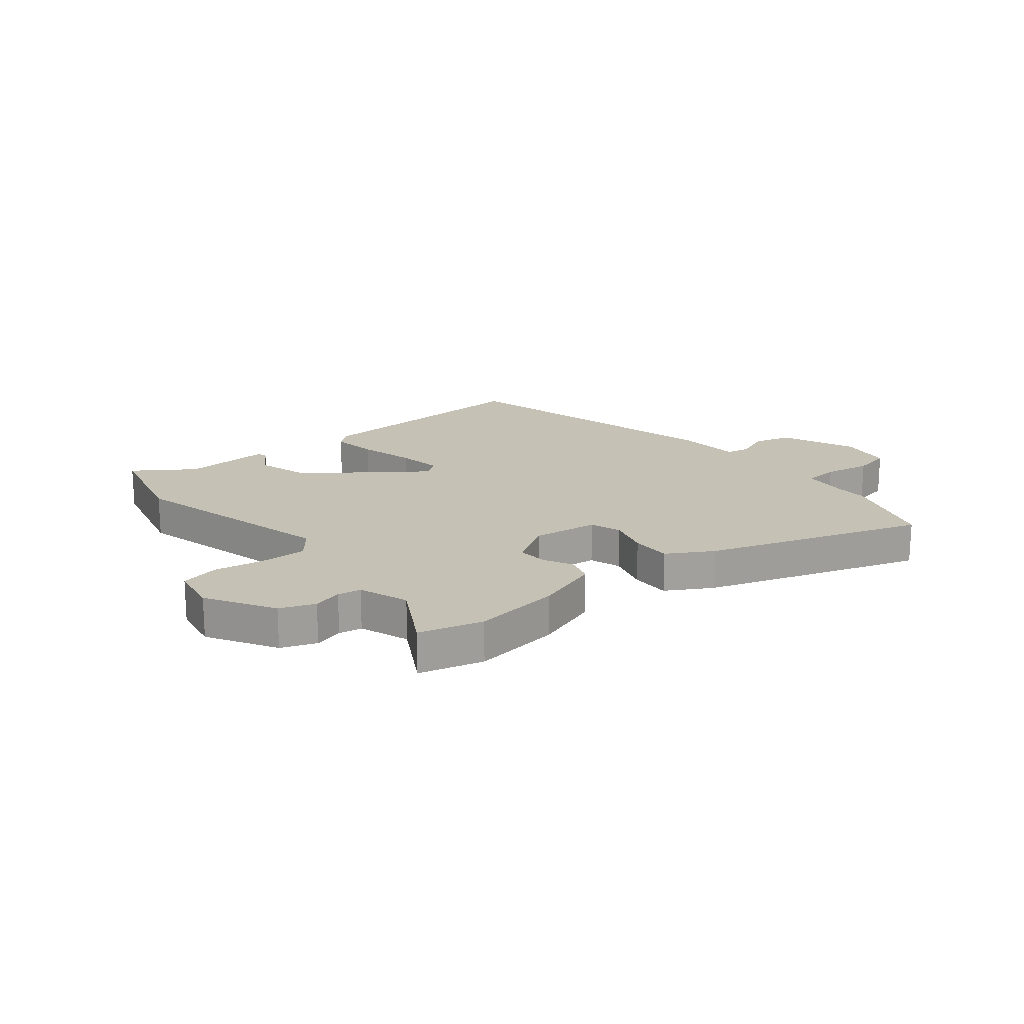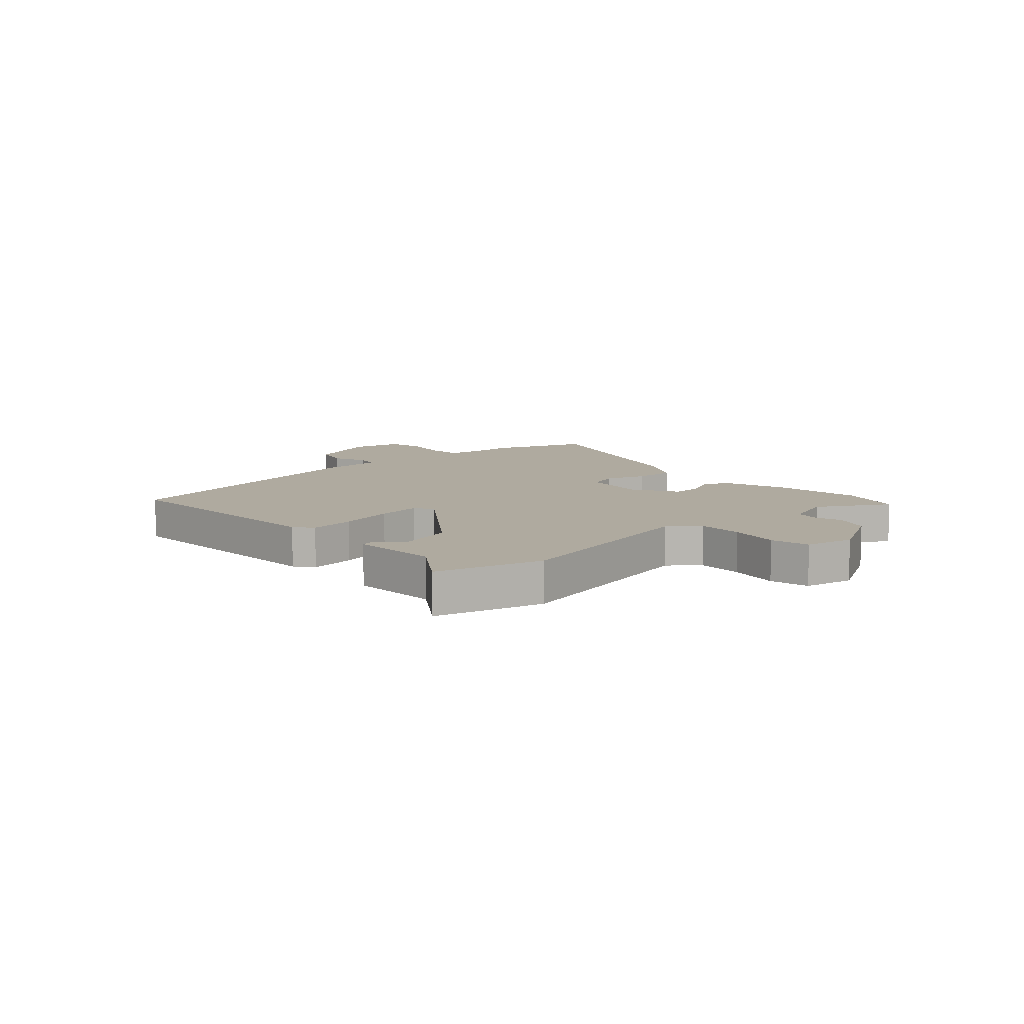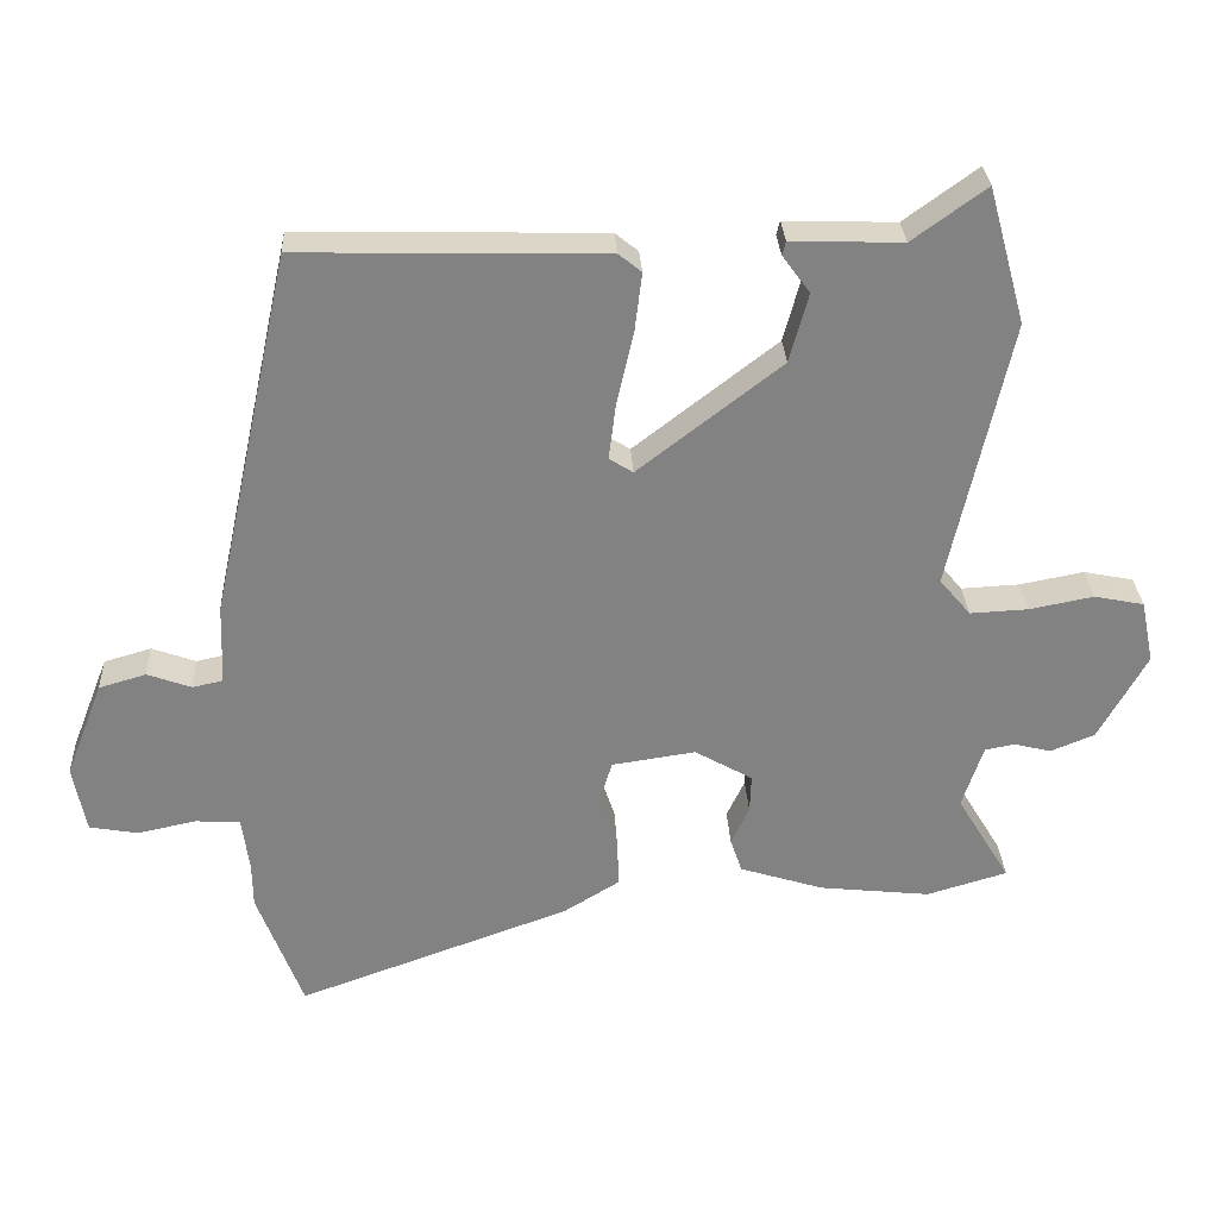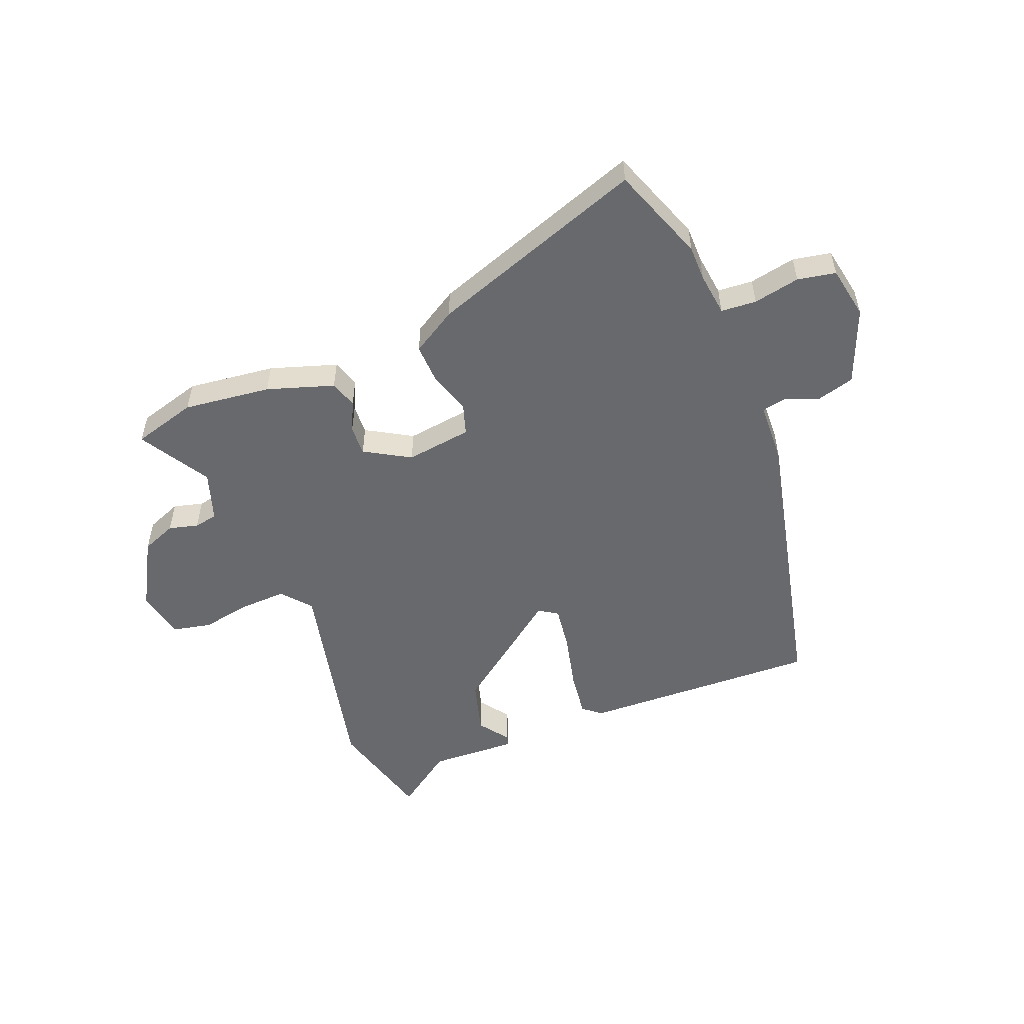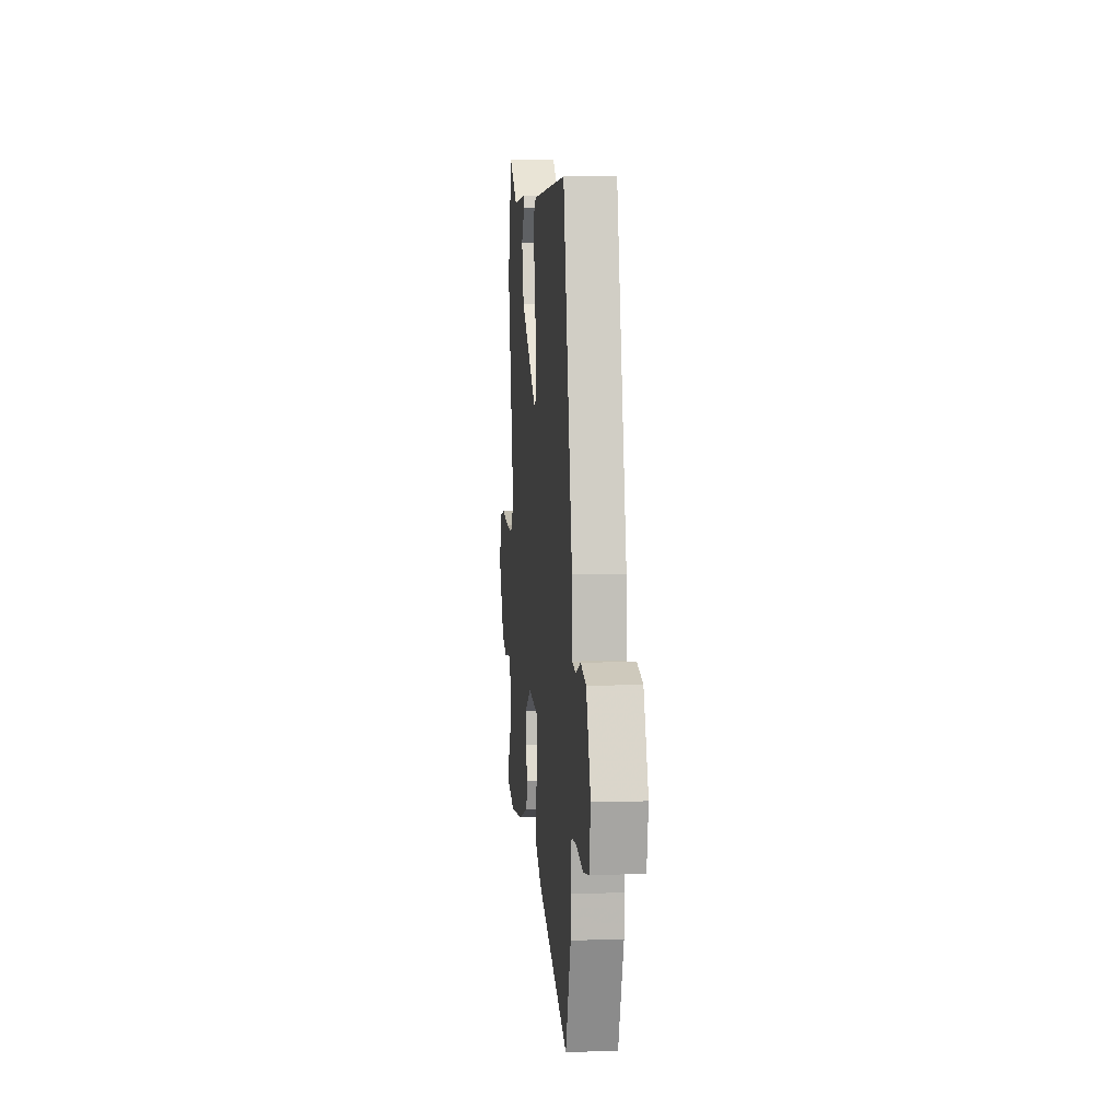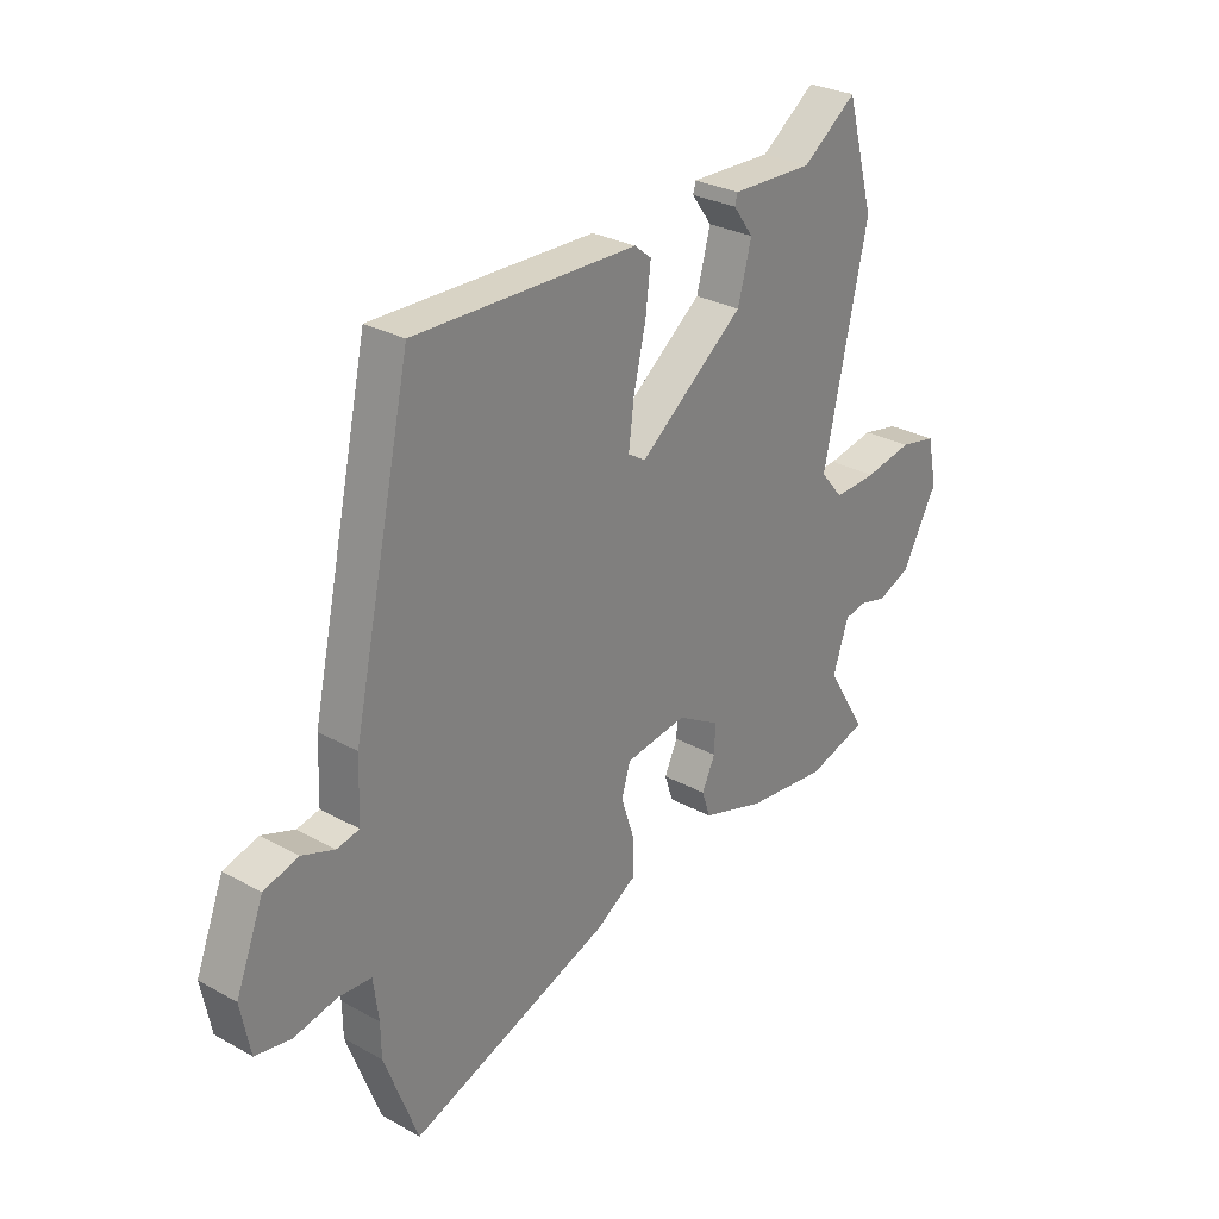
<metadata>
{"format":"obj","ext":"obj","renderer":"f3d","projection":"perspective","resolution":1024,"background":"white","views":[{"elev":18.7,"azim":139.4,"up":"+Y"},{"elev":9.5,"azim":47.0,"up":"+Y"},{"elev":29.4,"azim":-3.0,"up":"+Z"},{"elev":-52.7,"azim":-158.7,"up":"+Y"},{"elev":5.8,"azim":-95.5,"up":"+Z"},{"elev":28.6,"azim":-50.3,"up":"+Z"}]}
</metadata>
<code>
v 0.481 0.07 0.569
v 0.533 0.07 0.38
v 0.45 0.07 0.005
v 0.493 0.07 -0.046
v 0.574 0.07 -0.042
v 0.663 0.07 -0.025
v 0.732 0.07 -0.039
v 0.75 0.07 -0.126
v 0.683 0.07 -0.247
v 0.622 0.07 -0.272
v 0.57 0.07 -0.259
v 0.529 0.07 -0.267
v 0.5 0.07 -0.355
v 0.574 0.07 -0.478
v 0.462 0.07 -0.511
v 0.308 0.07 -0.494
v 0.191 0.07 -0.457
v 0.175 0.07 -0.409
v 0.2 0.07 -0.356
v 0.202 0.07 -0.303
v 0.122 0.07 -0.257
v 0.006 0.07 -0.274
v -0.011 0.07 -0.329
v 0.013 0.07 -0.402
v 0.016 0.07 -0.473
v -0.062 0.07 -0.521
v -0.441 0.07 -0.658
v -0.504 0.07 -0.49
v -0.505 0.07 -0.428
v -0.515 0.07 -0.352
v -0.577 0.07 -0.348
v -0.658 0.07 -0.365
v -0.725 0.07 -0.353
v -0.743 0.07 -0.26
v -0.691 0.07 -0.127
v -0.626 0.07 -0.108
v -0.565 0.07 -0.13
v -0.523 0.07 -0.121
v -0.519 0.07 -0.01
v -0.408 0.07 0.498
v 0.012 0.07 0.488
v 0.044 0.07 0.462
v 0.034 0.07 0.38
v 0.011 0.07 0.28
v 0.001 0.07 0.201
v 0.034 0.07 0.18
v 0.232 0.07 0.333
v 0.258 0.07 0.429
v 0.22 0.07 0.481
v 0.225 0.07 0.5
v 0.379 0.07 0.495
v 0.481 0 0.569
v 0.533 0 0.38
v 0.45 0 0.005
v 0.493 0 -0.046
v 0.574 0 -0.042
v 0.663 0 -0.025
v 0.732 0 -0.039
v 0.75 0 -0.126
v 0.683 0 -0.247
v 0.622 0 -0.272
v 0.57 0 -0.259
v 0.529 0 -0.267
v 0.5 0 -0.355
v 0.574 0 -0.478
v 0.462 0 -0.511
v 0.308 0 -0.494
v 0.191 0 -0.457
v 0.175 0 -0.409
v 0.2 0 -0.356
v 0.202 0 -0.303
v 0.122 0 -0.257
v 0.006 0 -0.274
v -0.011 0 -0.329
v 0.013 0 -0.402
v 0.016 0 -0.473
v -0.062 0 -0.521
v -0.441 0 -0.658
v -0.504 0 -0.49
v -0.505 0 -0.428
v -0.515 0 -0.352
v -0.577 0 -0.348
v -0.658 0 -0.365
v -0.725 0 -0.353
v -0.743 0 -0.26
v -0.691 0 -0.127
v -0.626 0 -0.108
v -0.565 0 -0.13
v -0.523 0 -0.121
v -0.519 0 -0.01
v -0.408 0 0.498
v 0.012 0 0.488
v 0.044 0 0.462
v 0.034 0 0.38
v 0.011 0 0.28
v 0.001 0 0.201
v 0.034 0 0.18
v 0.232 0 0.333
v 0.258 0 0.429
v 0.22 0 0.481
v 0.225 0 0.5
v 0.379 0 0.495
f 48 49 50 51
f 47 48 51
f 1 2 3
f 51 1 3
f 47 51 3
f 46 47 3
f 42 43 44
f 41 42 44
f 40 41 44
f 39 40 44
f 38 39 44
f 38 44 45
f 35 36 37
f 34 35 37
f 33 34 37
f 32 33 37
f 31 32 37
f 30 31 37 38
f 38 45 46
f 30 38 46
f 29 30 46
f 27 28 29
f 26 27 29
f 25 26 29
f 24 25 29
f 23 24 29
f 17 18 19
f 16 17 19
f 15 16 19
f 14 15 19
f 13 14 19
f 12 13 19 20
f 11 12 20 21
f 9 10 11
f 8 9 11
f 7 8 11
f 6 7 11
f 5 6 11
f 4 5 11 21
f 4 21 22
f 3 4 22
f 46 3 22
f 22 23 29 46
f 102 101 100 99
f 102 99 98
f 54 53 52
f 54 52 102
f 54 102 98
f 54 98 97
f 95 94 93
f 95 93 92
f 95 92 91
f 95 91 90
f 95 90 89
f 96 95 89
f 88 87 86
f 88 86 85
f 88 85 84
f 88 84 83
f 88 83 82
f 89 88 82 81
f 97 96 89
f 97 89 81
f 97 81 80
f 80 79 78
f 80 78 77
f 80 77 76
f 80 76 75
f 80 75 74
f 70 69 68
f 70 68 67
f 70 67 66
f 70 66 65
f 70 65 64
f 71 70 64 63
f 72 71 63 62
f 62 61 60
f 62 60 59
f 62 59 58
f 62 58 57
f 62 57 56
f 72 62 56 55
f 73 72 55
f 73 55 54
f 73 54 97
f 97 80 74 73
f 1 52 53 2
f 2 53 54 3
f 3 54 55 4
f 4 55 56 5
f 5 56 57 6
f 6 57 58 7
f 7 58 59 8
f 8 59 60 9
f 9 60 61 10
f 10 61 62 11
f 11 62 63 12
f 12 63 64 13
f 13 64 65 14
f 14 65 66 15
f 15 66 67 16
f 16 67 68 17
f 17 68 69 18
f 18 69 70 19
f 19 70 71 20
f 20 71 72 21
f 21 72 73 22
f 22 73 74 23
f 23 74 75 24
f 24 75 76 25
f 25 76 77 26
f 26 77 78 27
f 27 78 79 28
f 28 79 80 29
f 29 80 81 30
f 30 81 82 31
f 31 82 83 32
f 32 83 84 33
f 33 84 85 34
f 34 85 86 35
f 35 86 87 36
f 36 87 88 37
f 37 88 89 38
f 38 89 90 39
f 39 90 91 40
f 40 91 92 41
f 41 92 93 42
f 42 93 94 43
f 43 94 95 44
f 44 95 96 45
f 45 96 97 46
f 46 97 98 47
f 47 98 99 48
f 48 99 100 49
f 49 100 101 50
f 50 101 102 51
f 51 102 52 1

</code>
